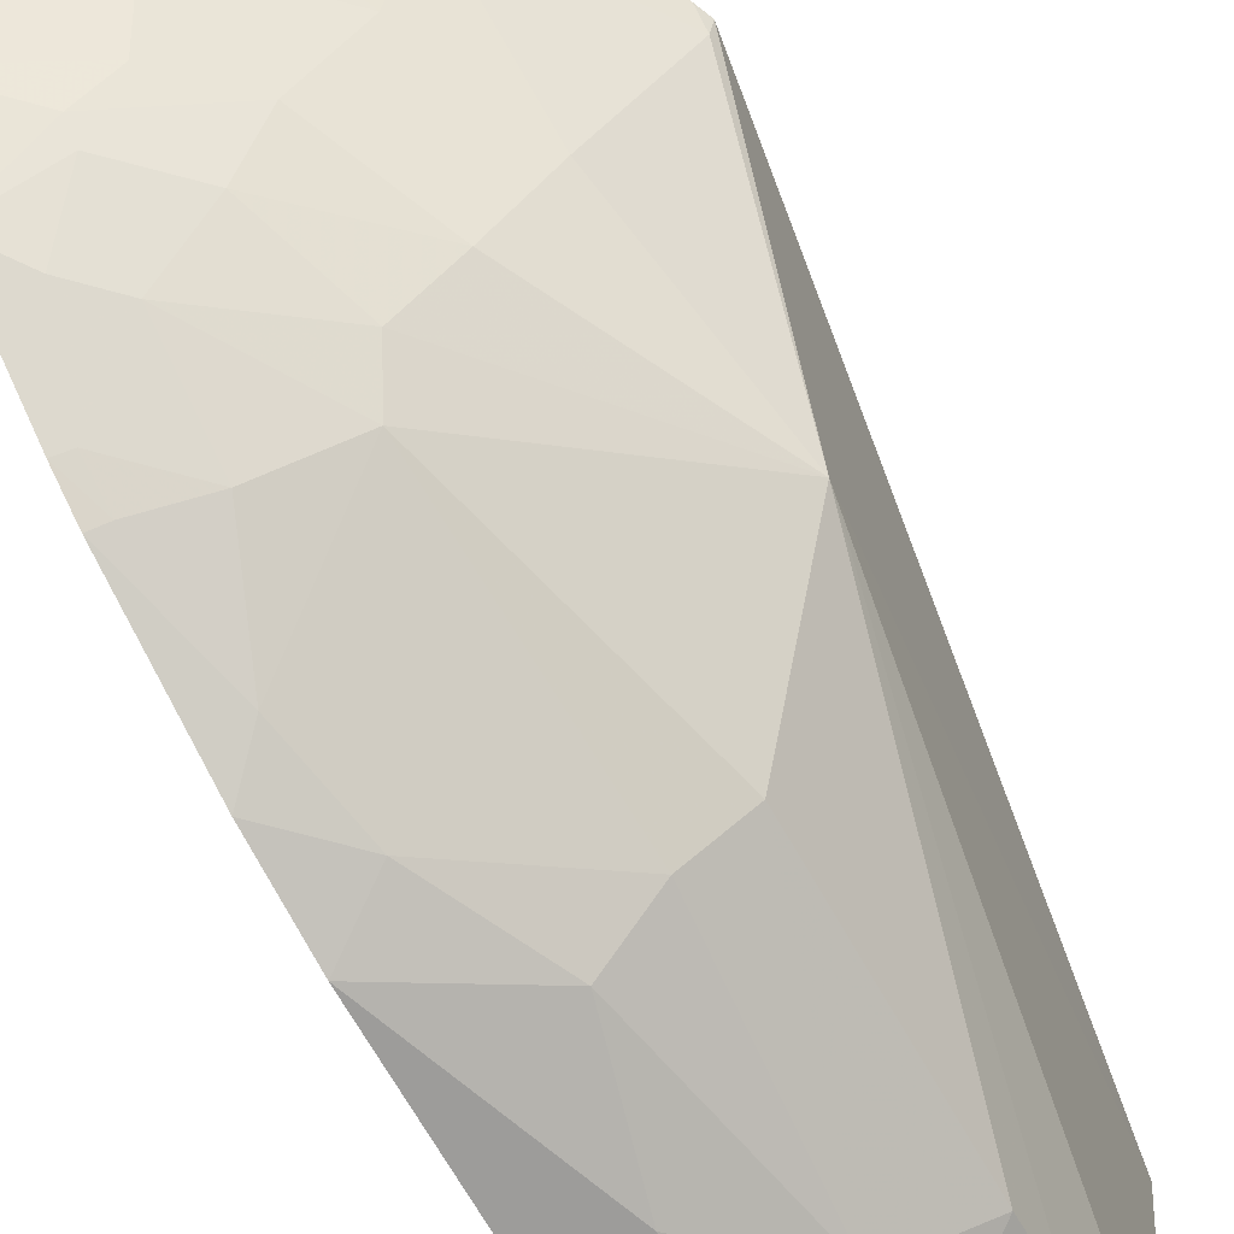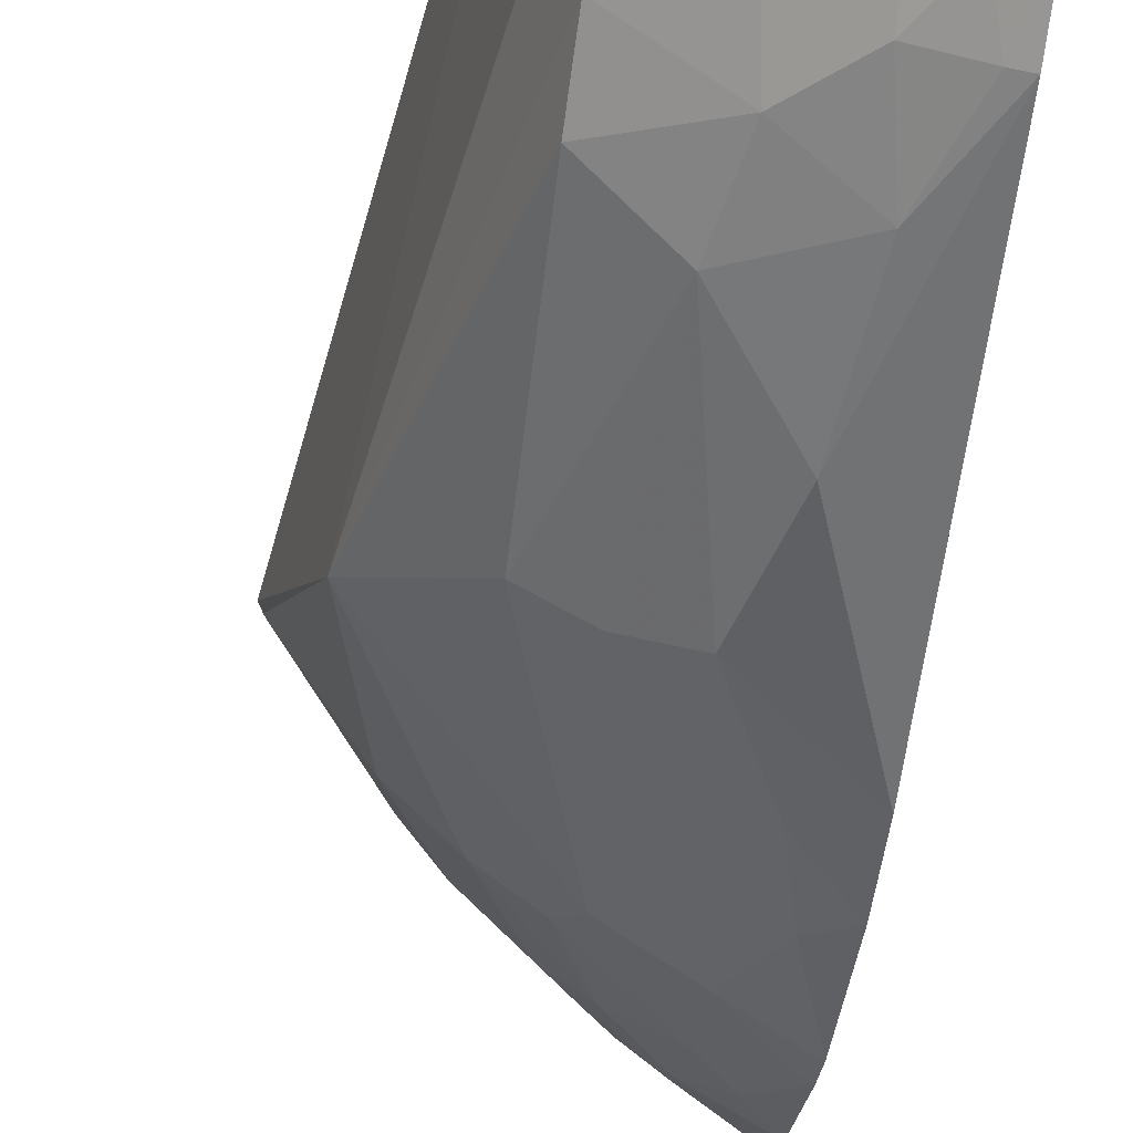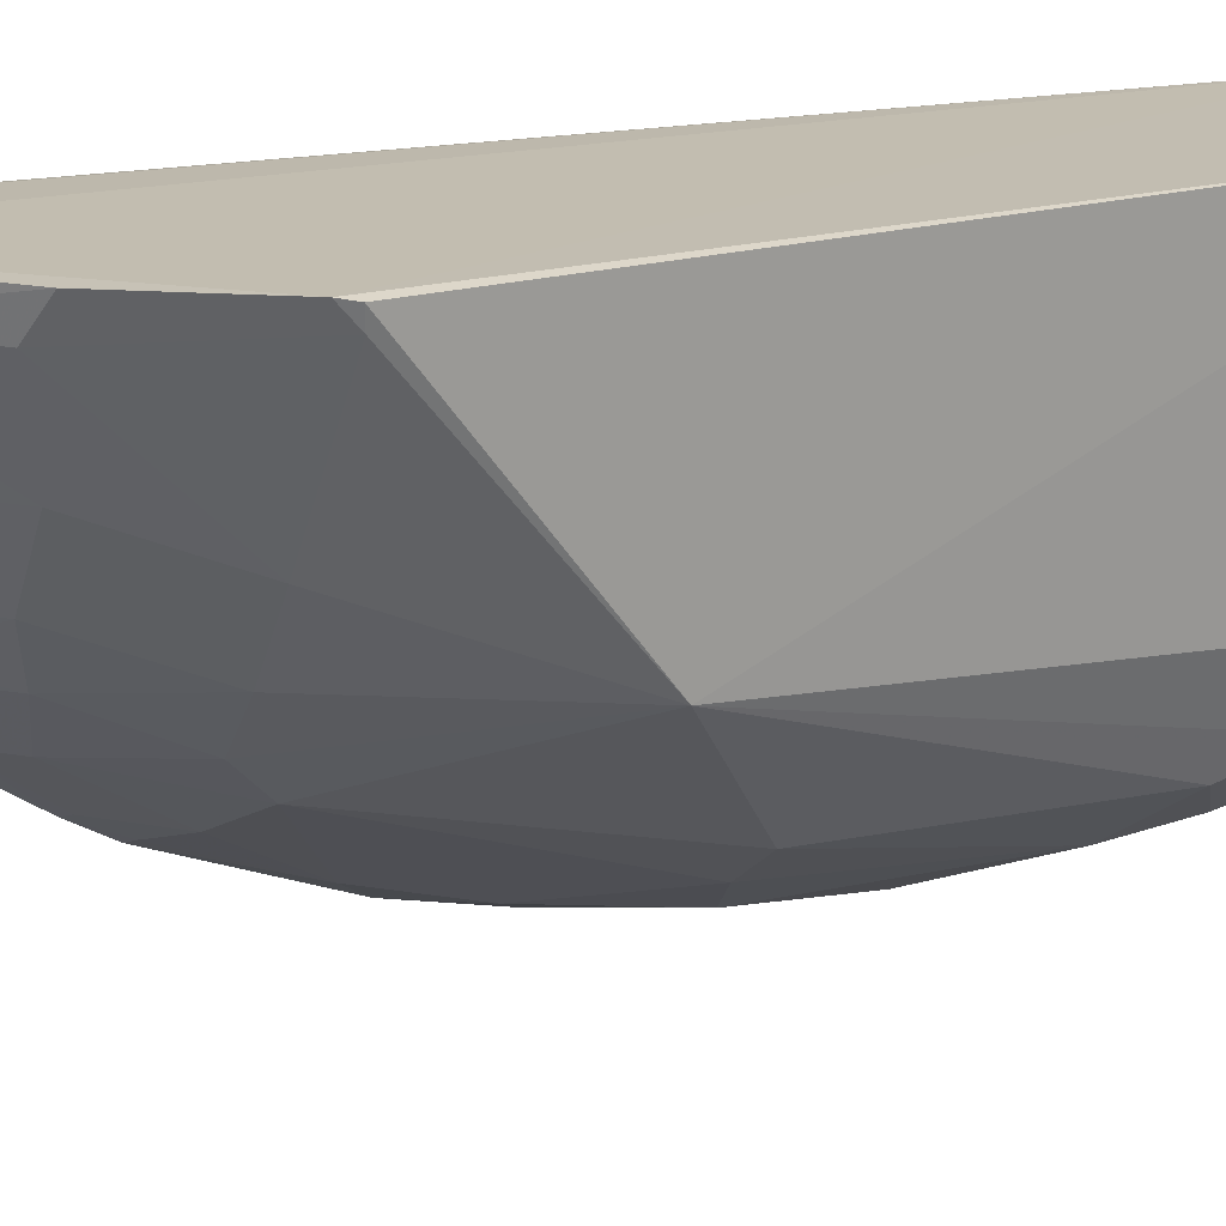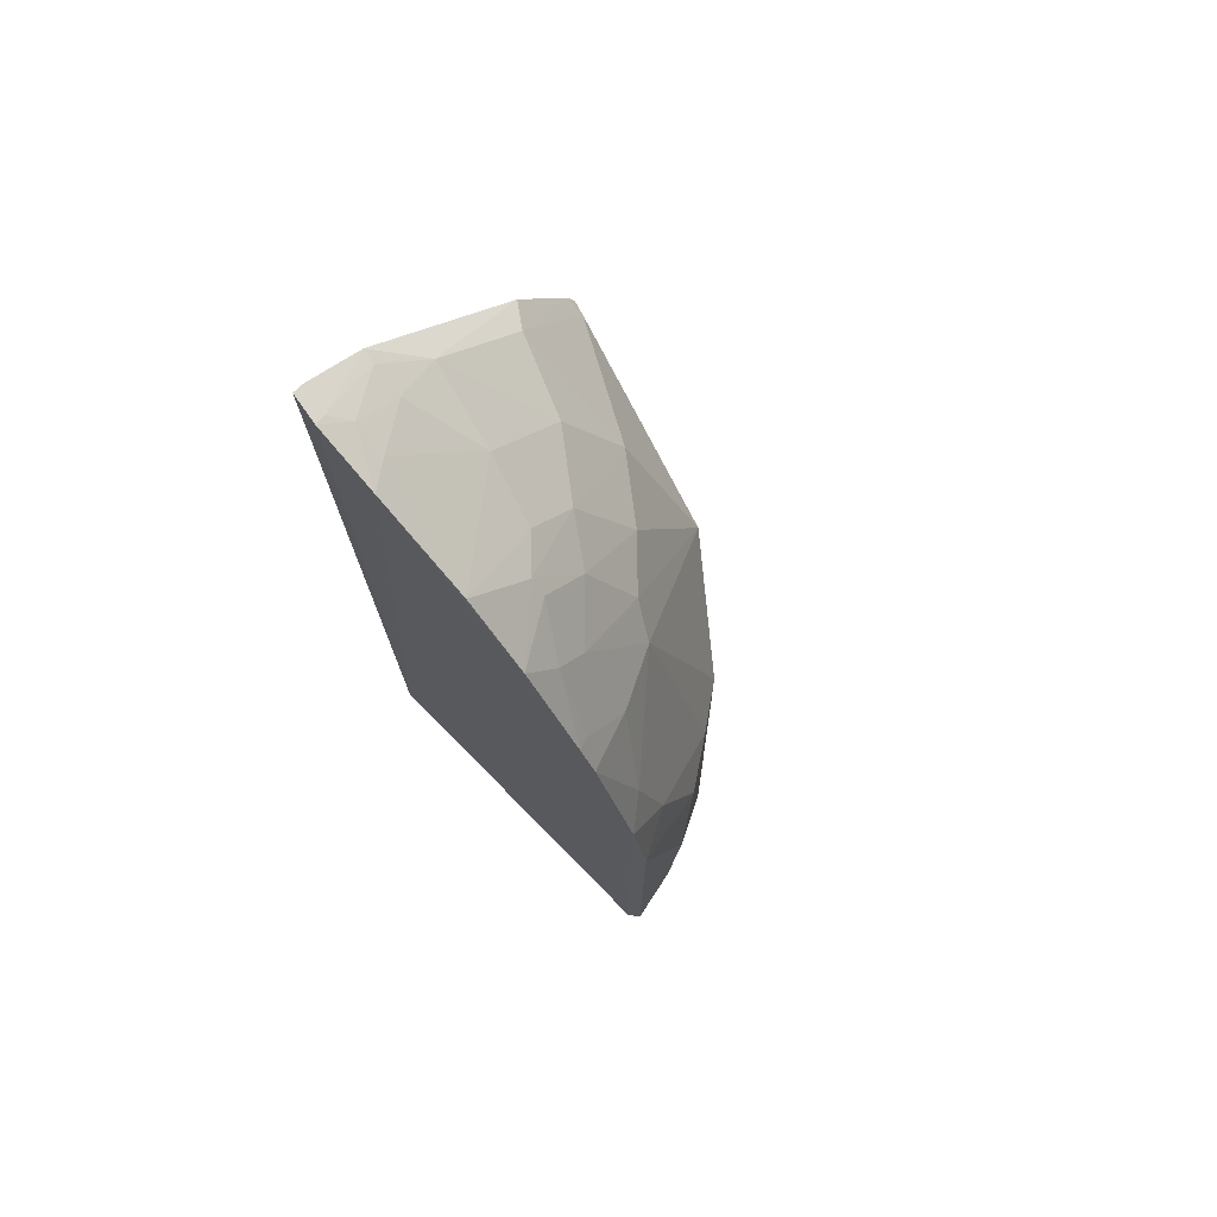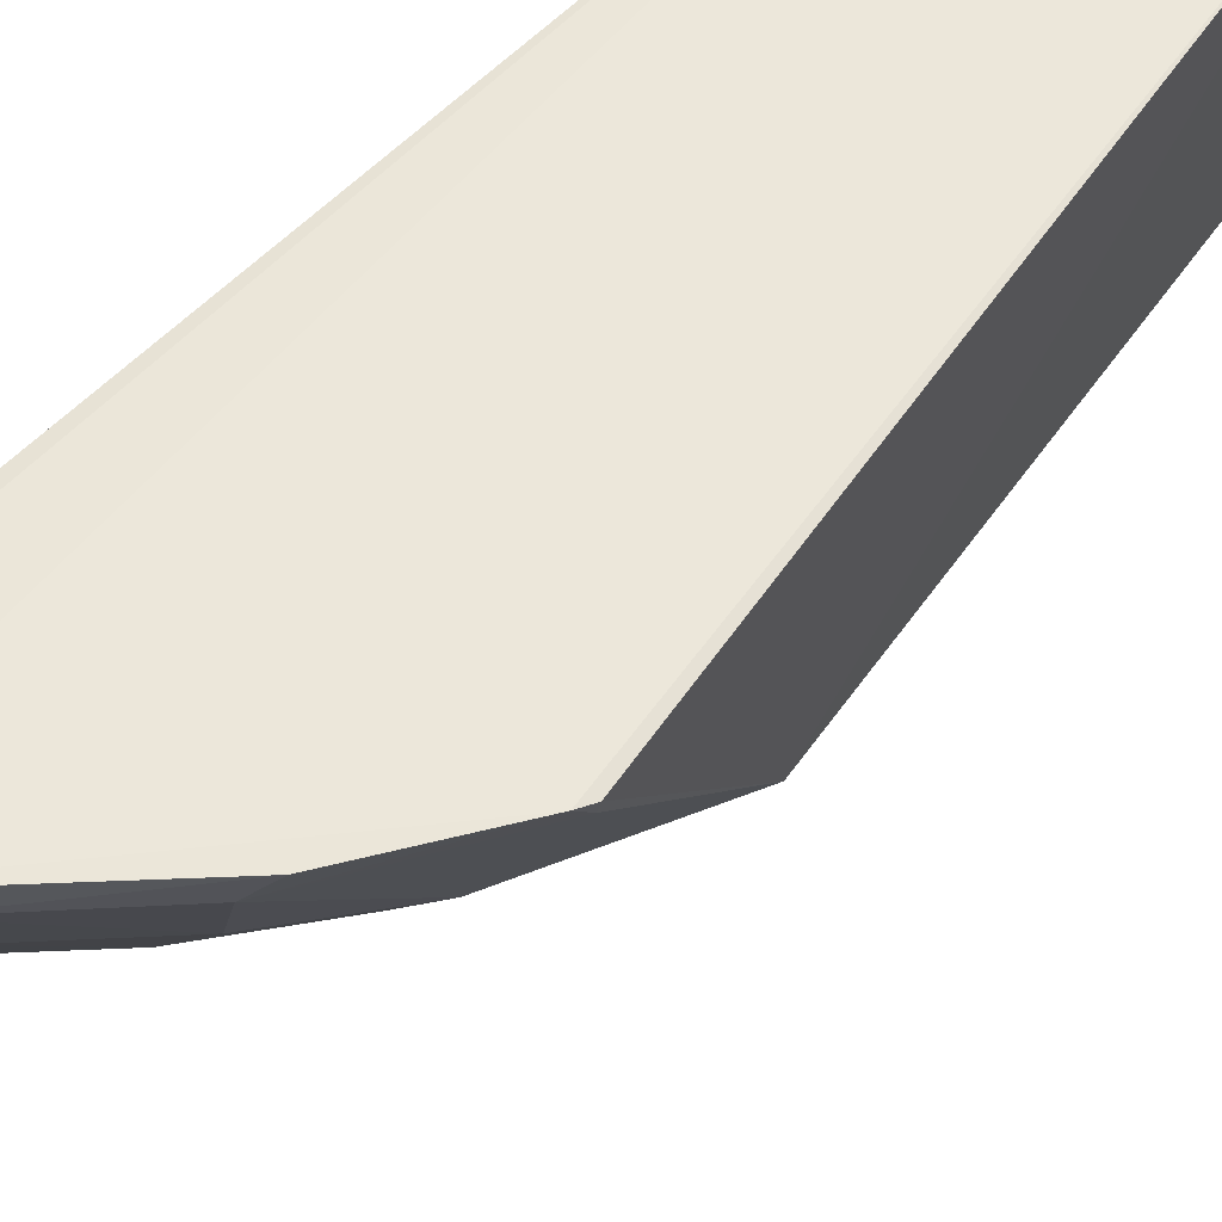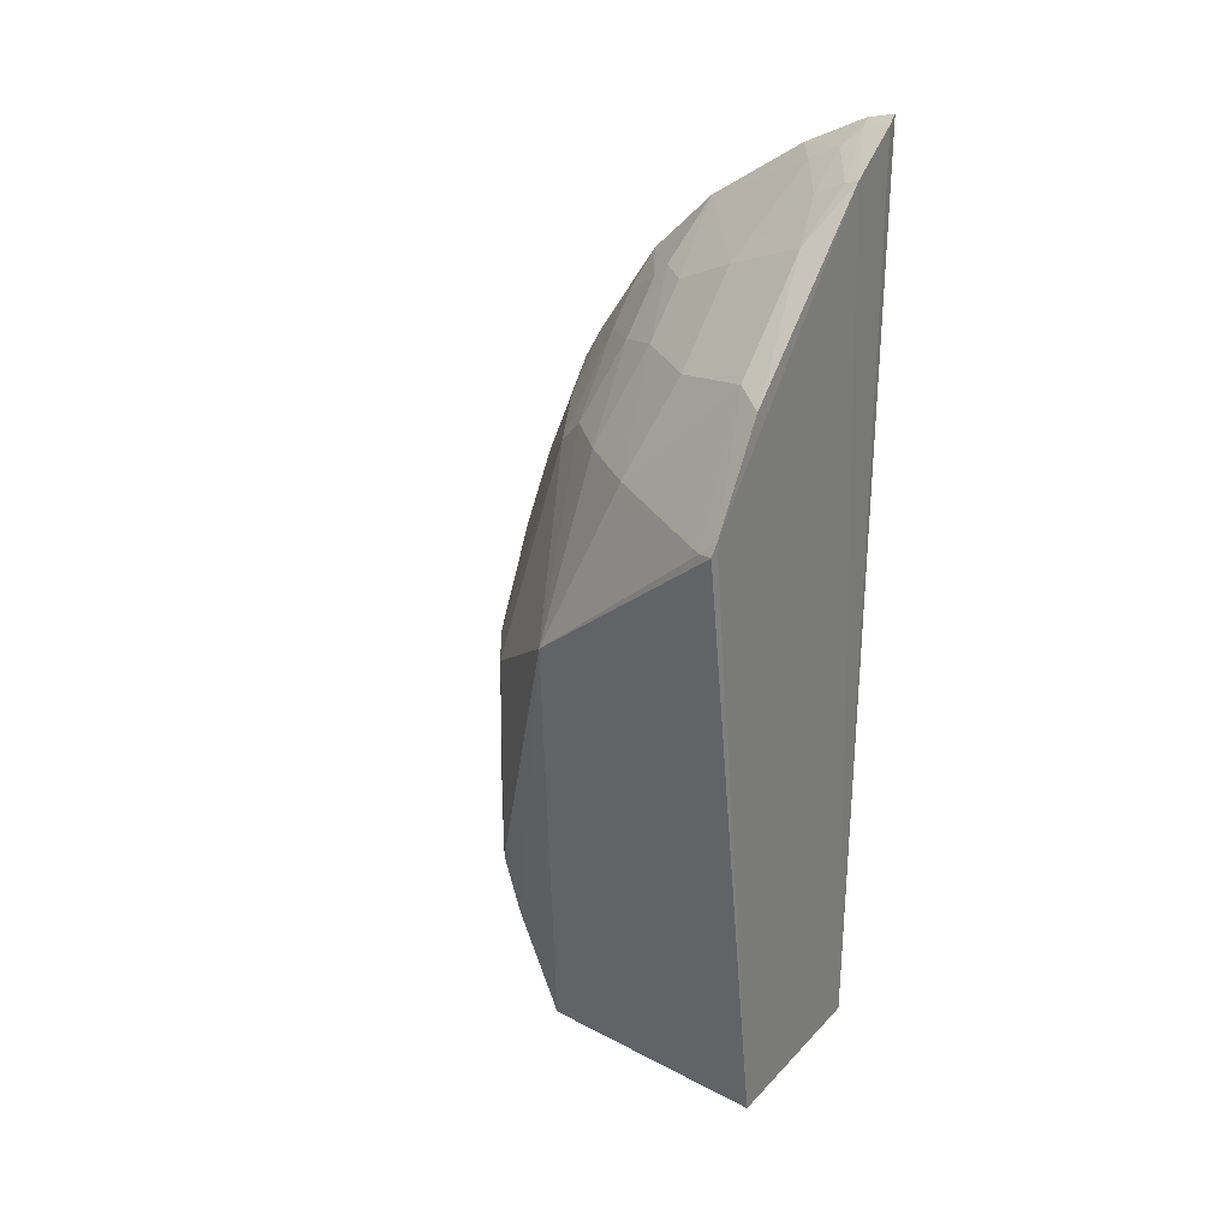
<metadata>
{"format":"obj","ext":"obj","renderer":"f3d","projection":"perspective","resolution":1024,"background":"white","views":[{"elev":-68.3,"azim":-150.6,"up":"+Z"},{"elev":-55.4,"azim":-6.5,"up":"+Z"},{"elev":17.1,"azim":-113.8,"up":"+Z"},{"elev":73.9,"azim":134.8,"up":"+Y"},{"elev":54.3,"azim":-138.2,"up":"+Z"},{"elev":27.6,"azim":-56.7,"up":"+Y"}]}
</metadata>
<code>
v -0.02161 0.009446 0.001089
v -0.02152 0.04011 0.01071
v -0.02181 0.008728 0.01373
v -0.02156 0.04119 0.01283
v -0.0217 0.04145 0.0138
v -0.02213 0.04124 0.01387
v -0.02415 0.04003 0.01395
v -0.02248 0.04045 0.01243
v -0.02161 0.02724 0.001087
v -0.02165 0.02456 0.0005129
v -0.02153 0.03582 0.005372
v -0.02155 0.0326 0.003267
v -0.0217 0.008832 0.001353
v -0.0284 0.008728 0.01373
v -0.03168 0.03148 0.01393
v -0.03186 0.03107 0.01386
v -0.02196 0.04099 0.01292
v -0.03066 0.02558 0.006979
v -0.02156 0.03153 0.002674
v -0.02789 0.009007 0.005505
v -0.02405 0.0399 0.01347
v -0.02165 0.01157 0.0005423
v -0.02371 0.01863 0.0006583
v -0.02404 0.03938 0.01246
v -0.02252 0.03458 0.005053
v -0.02786 0.01277 0.003934
v -0.02792 0.01493 0.003356
v -0.0247 0.02234 0.00123
v -0.02582 0.01594 0.001759
v -0.02635 0.02287 0.00232
v -0.02792 0.02281 0.003408
v -0.03172 0.03101 0.01337
v -0.02941 0.03137 0.009213
v -0.02887 0.03511 0.01295
v -0.02777 0.03138 0.007087
v -0.02619 0.03453 0.008163
v -0.02627 0.03135 0.005565
v -0.0232 0.0143 0.0006798
v -0.02245 0.03989 0.01138
v -0.02513 0.03718 0.01031
v -0.02455 0.03614 0.008169
v -0.02353 0.03614 0.007109
v -0.02513 0.03406 0.006625
v -0.02354 0.03357 0.00505
v -0.02155 0.03795 0.007514
v -0.02957 0.03472 0.01391
v -0.02569 0.03831 0.01299
v -0.02782 0.03453 0.0103
v -0.02354 0.03563 0.006611
v -0.02572 0.03032 0.004519
v -0.02359 0.03087 0.003435
v -0.02257 0.02822 0.001825
v -0.02201 0.03143 0.002861
v -0.02198 0.03248 0.003437
v -0.02205 0.009534 0.001234
v -0.02258 0.01009 0.001273
v -0.02214 0.0116 0.0006886
v -0.02363 0.01165 0.001269
v -0.02525 0.01326 0.001788
v -0.02573 0.009506 0.003383
v -0.02363 0.01011 0.001791
v -0.02468 0.009031 0.002861
v -0.02728 0.01009 0.004479
v -0.02318 0.02557 0.001269
f 1 2 3
f 4 5 3
f 4 3 2
f 6 7 3
f 6 3 5
f 6 5 4
f 8 4 2
f 9 1 10
f 11 2 1
f 11 1 12
f 13 1 3
f 13 3 14
f 15 16 14
f 15 14 3
f 15 3 7
f 17 6 4
f 17 7 6
f 17 4 8
f 18 14 16
f 19 12 1
f 19 1 9
f 20 13 14
f 20 14 18
f 21 17 8
f 21 7 17
f 22 23 10
f 22 10 1
f 24 21 8
f 25 11 12
f 26 20 18
f 26 18 27
f 28 10 23
f 28 29 30
f 28 23 29
f 31 27 18
f 31 29 27
f 31 30 29
f 32 33 18
f 32 18 16
f 32 16 15
f 32 34 33
f 32 15 34
f 35 33 36
f 35 37 18
f 35 18 33
f 38 23 22
f 38 29 23
f 39 24 8
f 39 8 2
f 39 40 24
f 41 42 36
f 41 36 40
f 43 44 37
f 43 36 42
f 43 35 36
f 43 37 35
f 45 2 11
f 45 11 42
f 45 42 41
f 45 39 2
f 45 41 40
f 45 40 39
f 46 34 15
f 46 15 7
f 47 7 21
f 47 21 24
f 47 24 40
f 47 46 7
f 47 34 46
f 48 40 36
f 48 36 33
f 48 33 34
f 48 47 40
f 48 34 47
f 49 42 11
f 49 11 25
f 49 43 42
f 49 25 44
f 49 44 43
f 50 37 44
f 50 44 51
f 50 30 31
f 50 31 18
f 50 18 37
f 52 19 9
f 52 50 51
f 53 12 19
f 53 52 51
f 53 19 52
f 54 25 12
f 54 53 51
f 54 12 53
f 54 51 44
f 54 44 25
f 55 56 1
f 55 1 13
f 57 22 1
f 57 1 56
f 57 56 58
f 57 38 22
f 57 58 38
f 59 27 29
f 59 26 27
f 59 60 26
f 59 38 58
f 59 29 38
f 61 58 56
f 61 55 13
f 61 56 55
f 61 59 58
f 61 60 59
f 62 13 20
f 62 20 60
f 62 61 13
f 62 60 61
f 63 26 60
f 63 60 20
f 63 20 26
f 64 9 10
f 64 10 28
f 64 52 9
f 64 28 30
f 64 30 50
f 64 50 52

</code>
